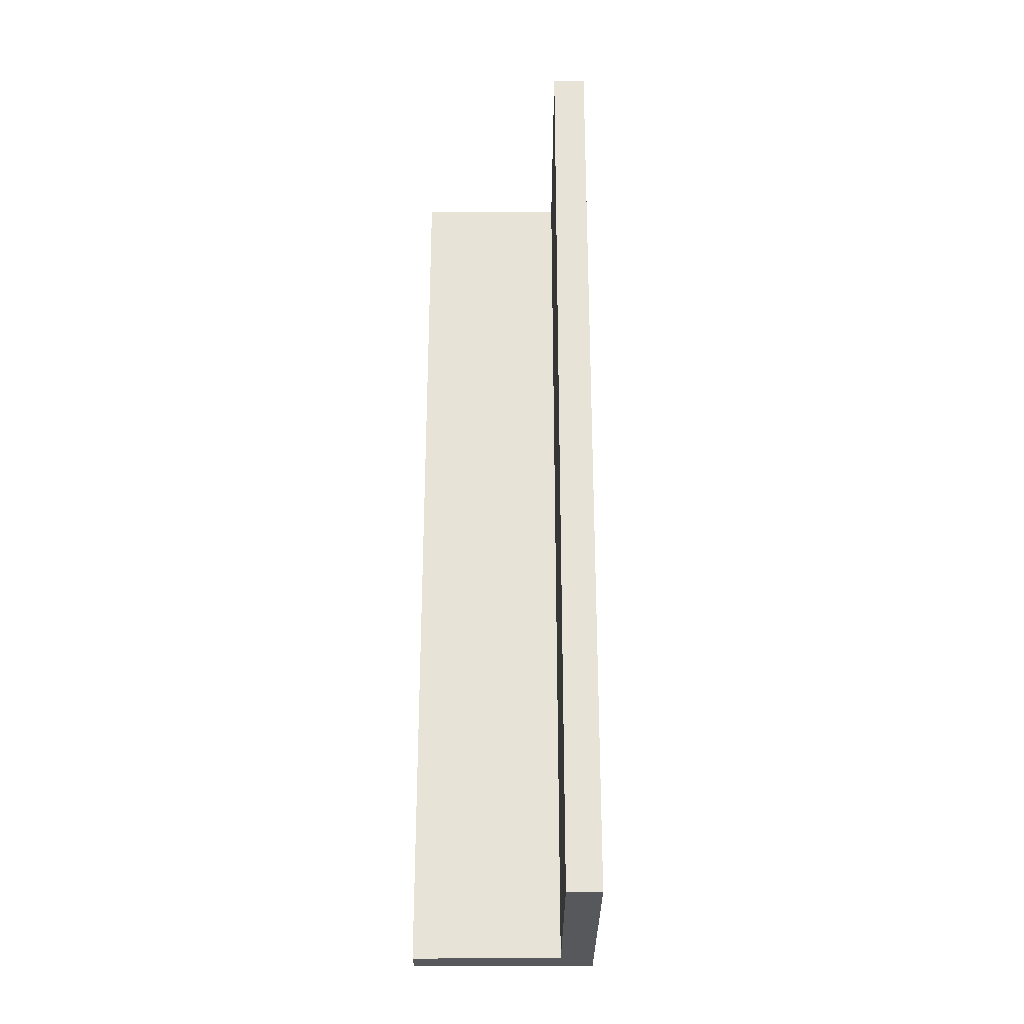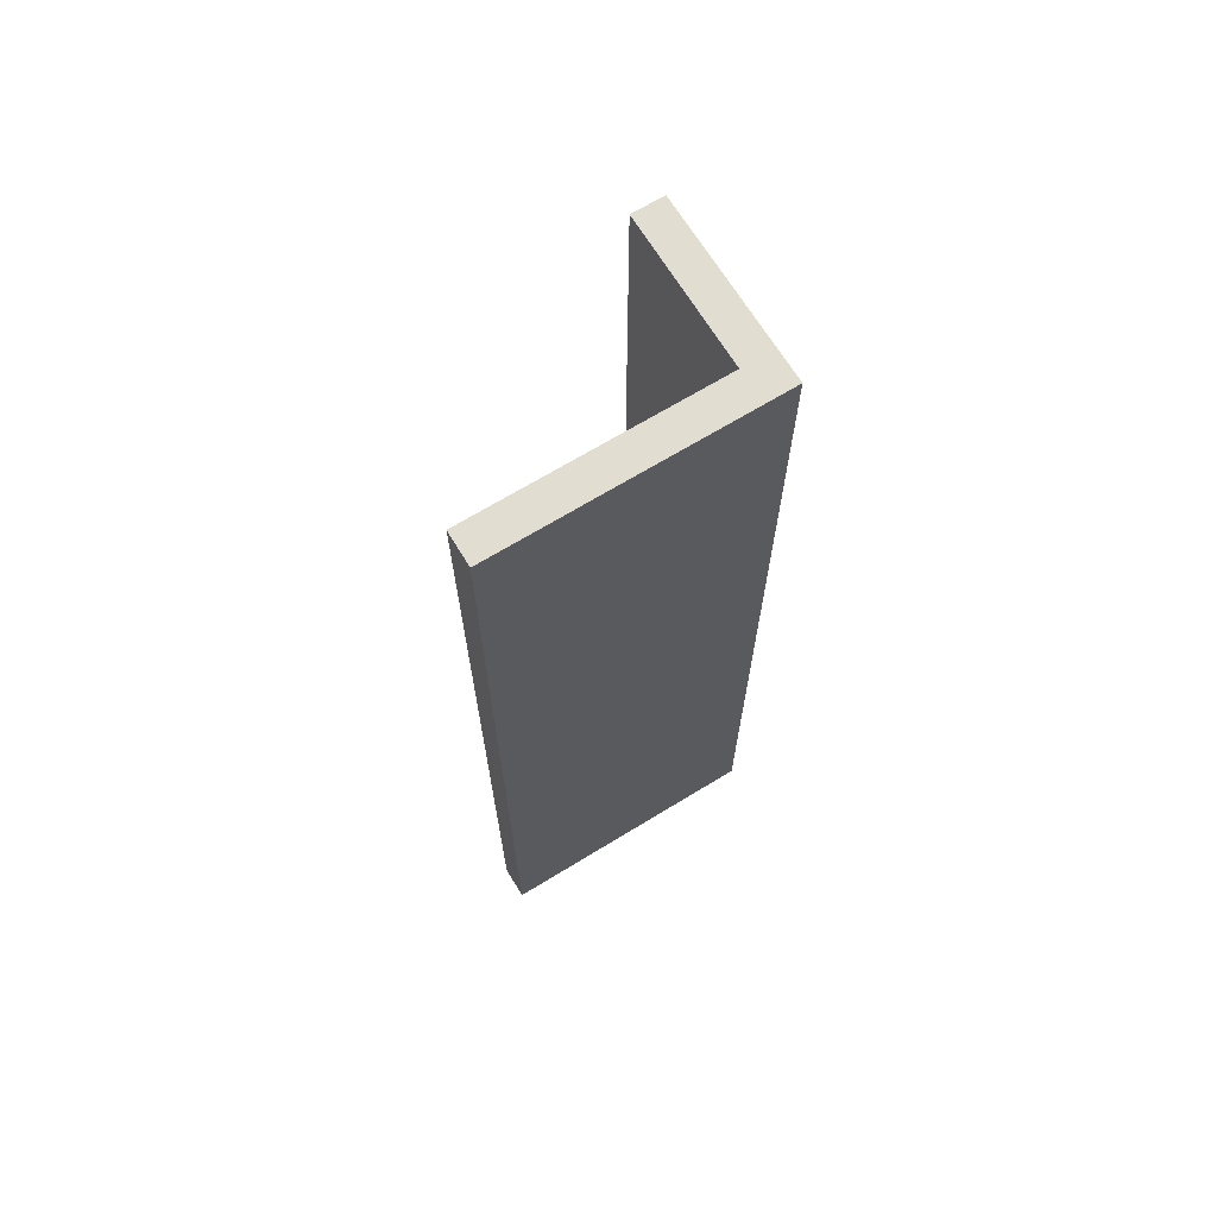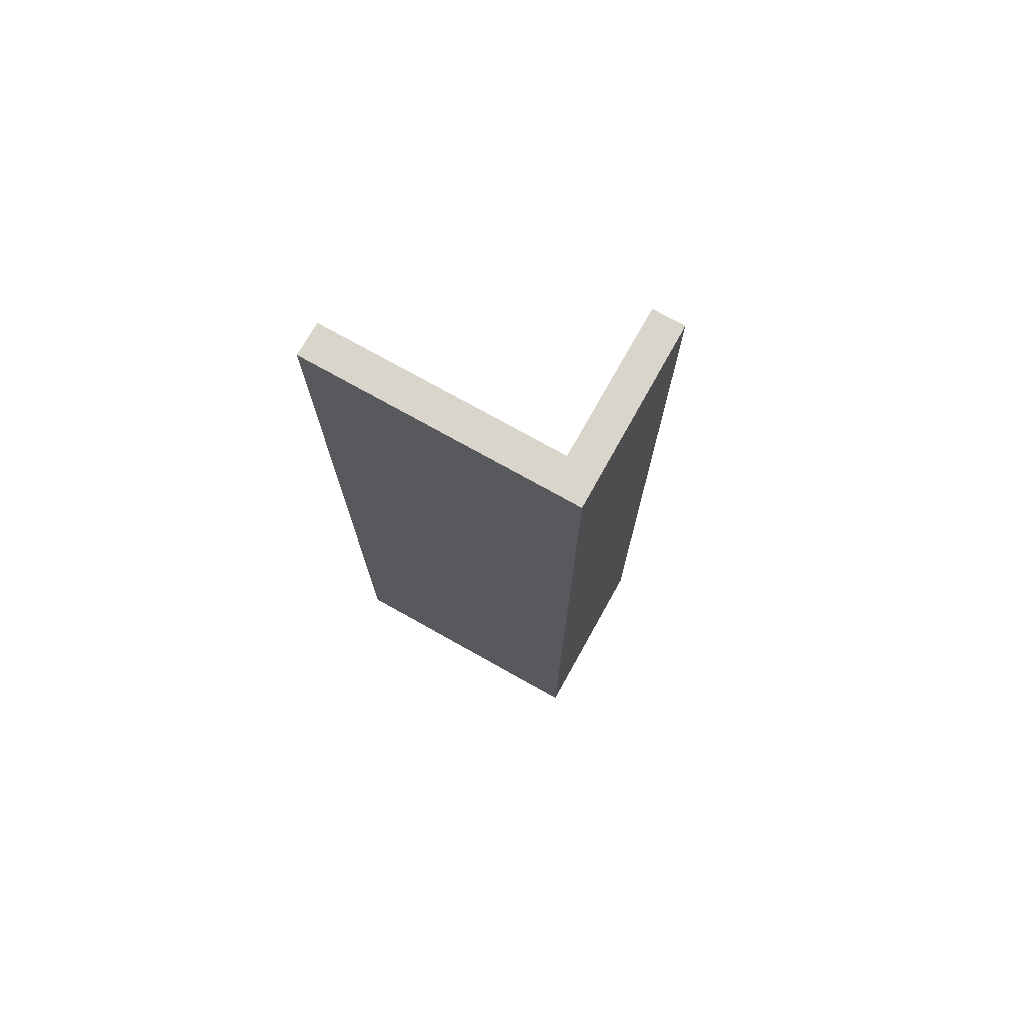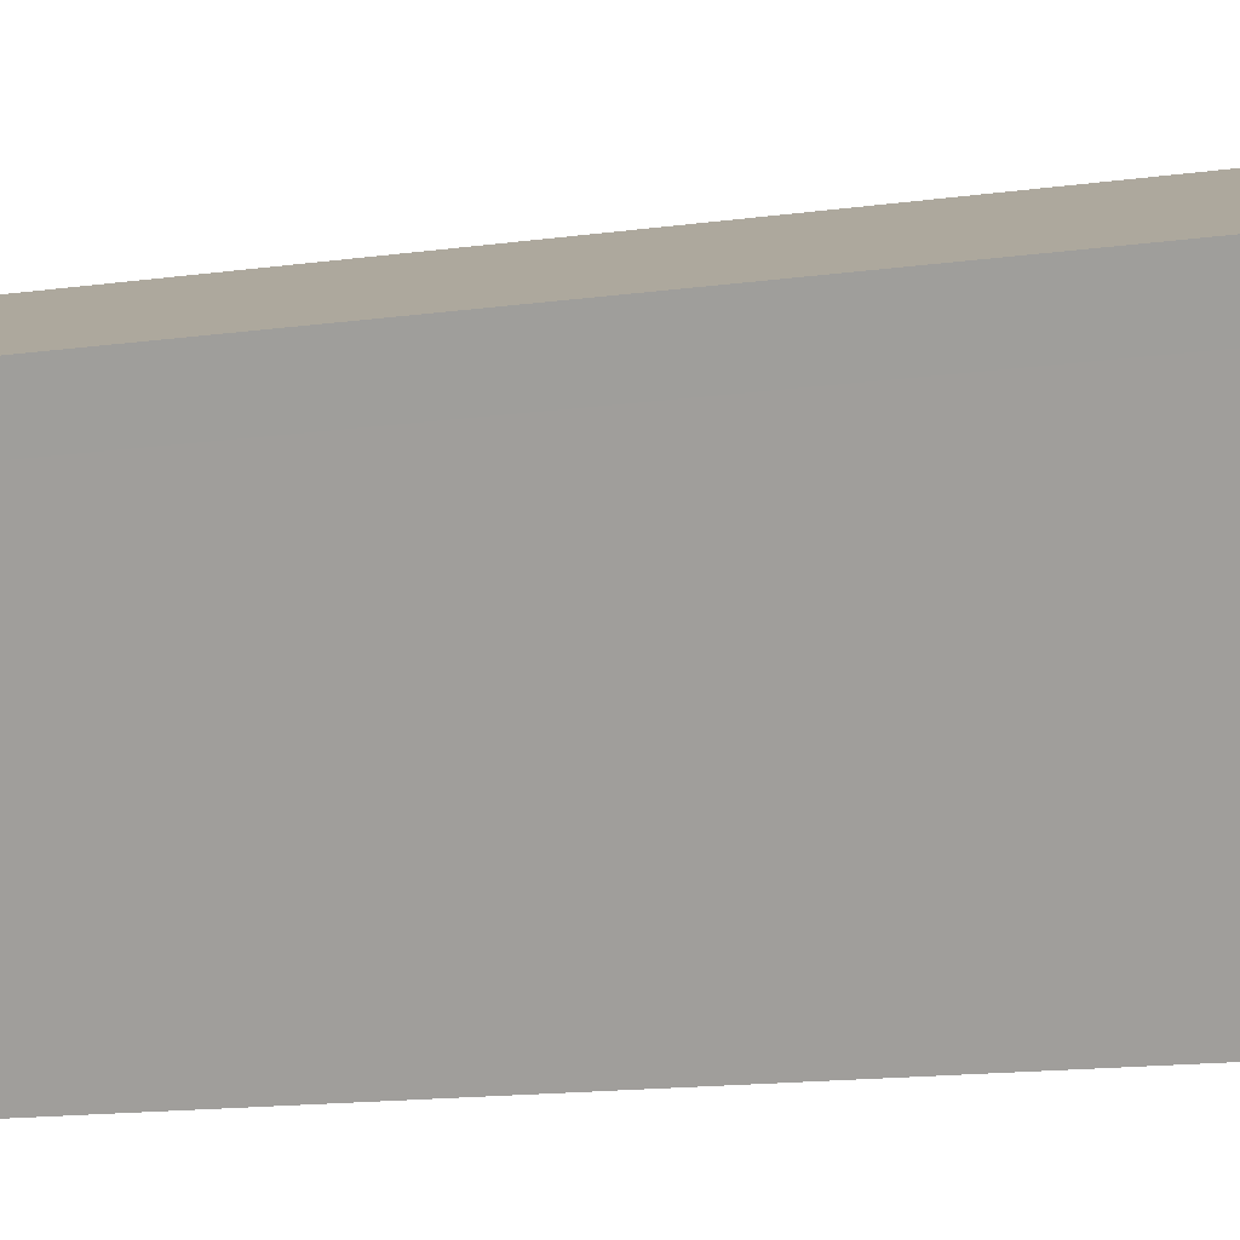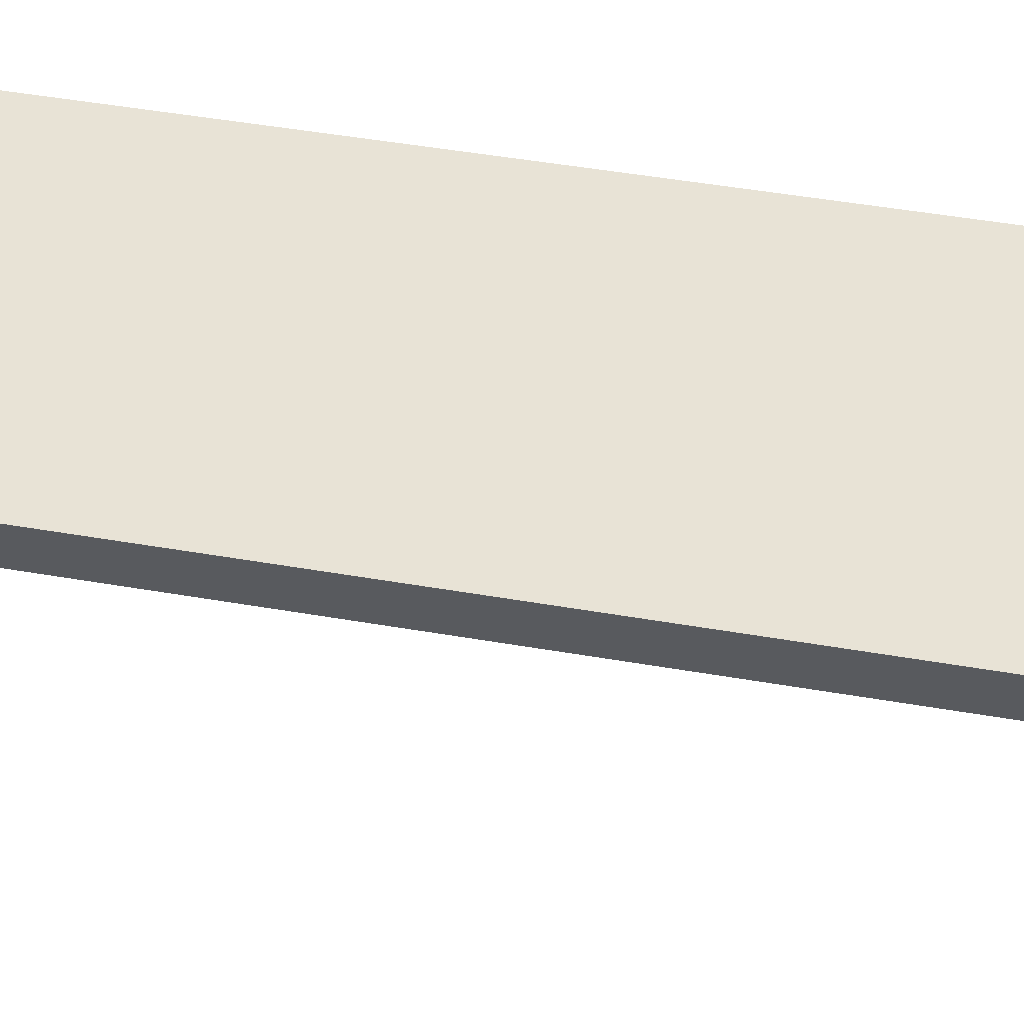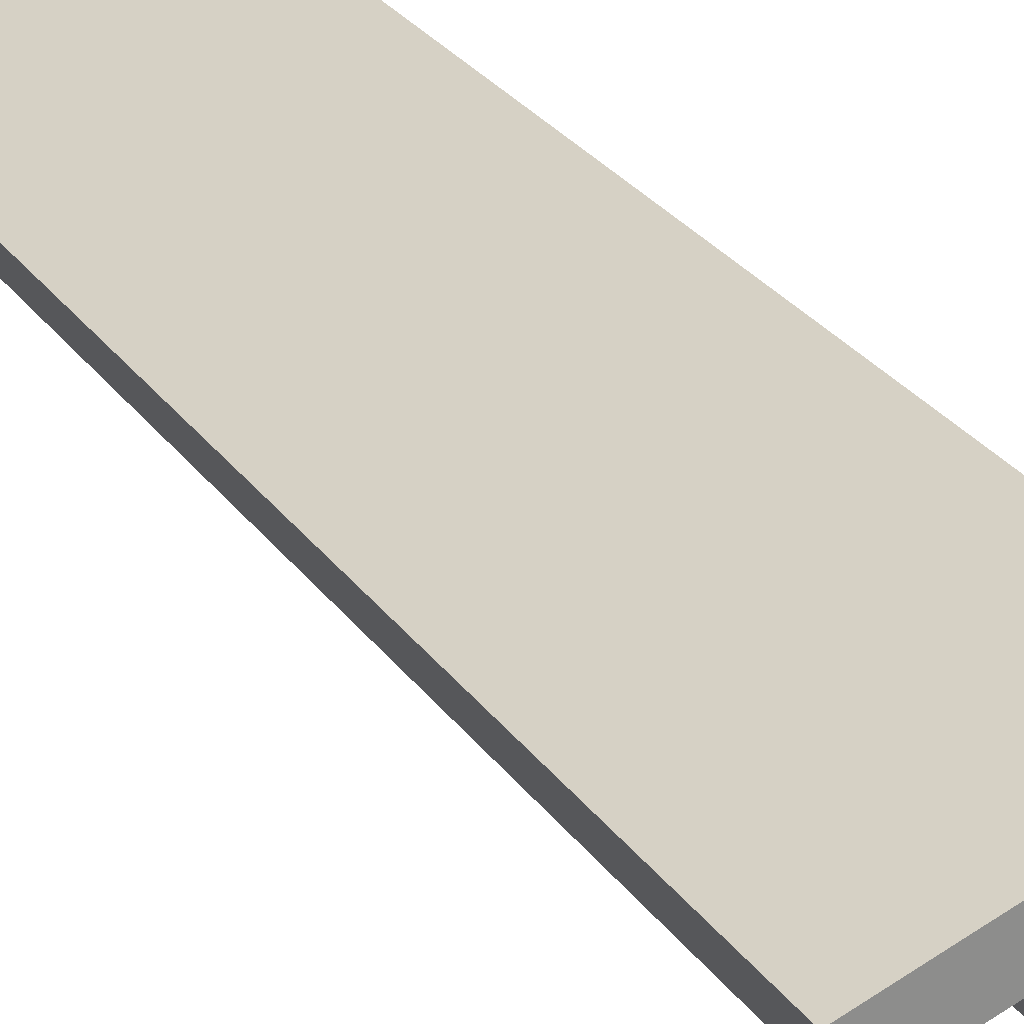
<metadata>
{"format":"obj","ext":"obj","renderer":"f3d","projection":"perspective","resolution":1024,"background":"white","views":[{"elev":-27.8,"azim":-159.0,"up":"+Y"},{"elev":68.5,"azim":-100.7,"up":"+Y"},{"elev":74.5,"azim":-40.0,"up":"+Y"},{"elev":-10.5,"azim":112.8,"up":"+Z"},{"elev":37.8,"azim":103.3,"up":"+Z"},{"elev":26.0,"azim":153.6,"up":"+Z"}]}
</metadata>
<code>
v  0 6.315 3.867e-16
v  0.653 6.315 1.726
v  0.21 6.315 -0.079
v  0.785 6.315 1.443
v  1.731 6.315 1.086
v  1.807 6.315 1.286
v  0.21 4.837e-18 -0.079
v  0 0 0
v  1.731 -6.65e-17 1.086
v  0.785 -8.836e-17 1.443
v  0.653 -1.057e-16 1.726
v  1.807 -7.874e-17 1.286
g defaultobject
f 1 2 3
f 4 3 2
f 5 4 2
f 6 5 2
f 7 1 3
f 1 7 8
f 9 4 5
f 4 9 10
f 8 2 1
f 2 8 11
f 11 6 2
f 6 11 12
f 12 5 6
f 5 12 9
f 10 3 4
f 3 10 7
f 7 11 8
f 11 7 10
f 11 10 9
f 11 9 12

</code>
